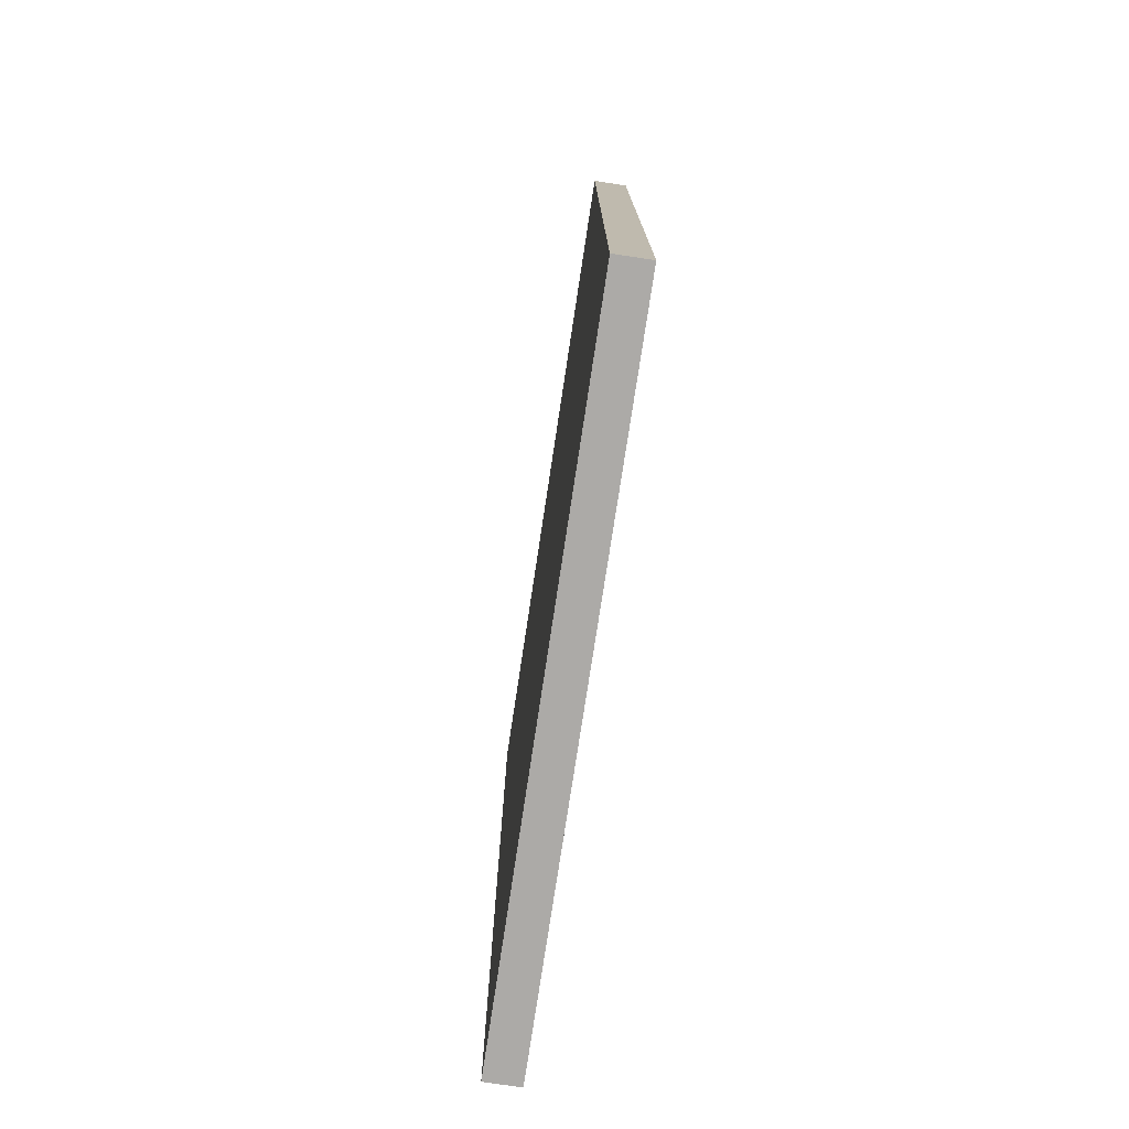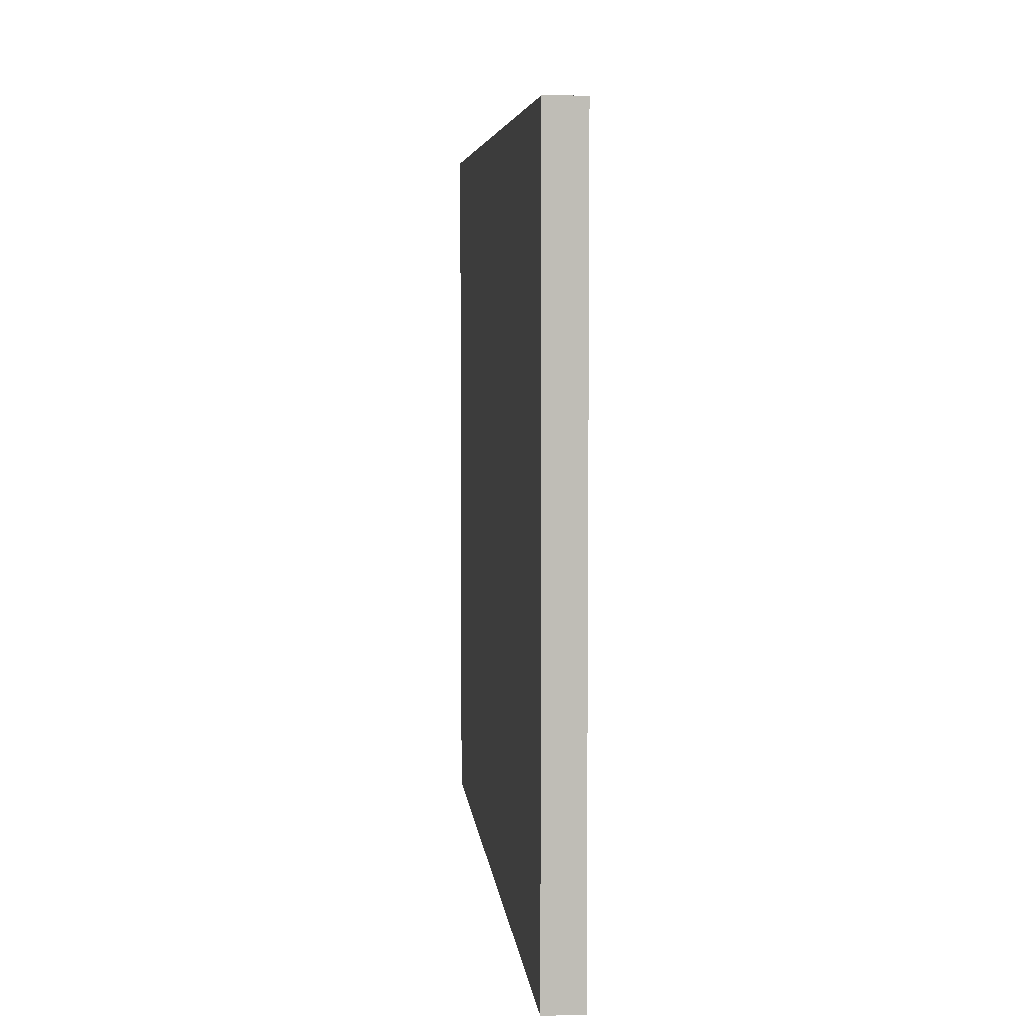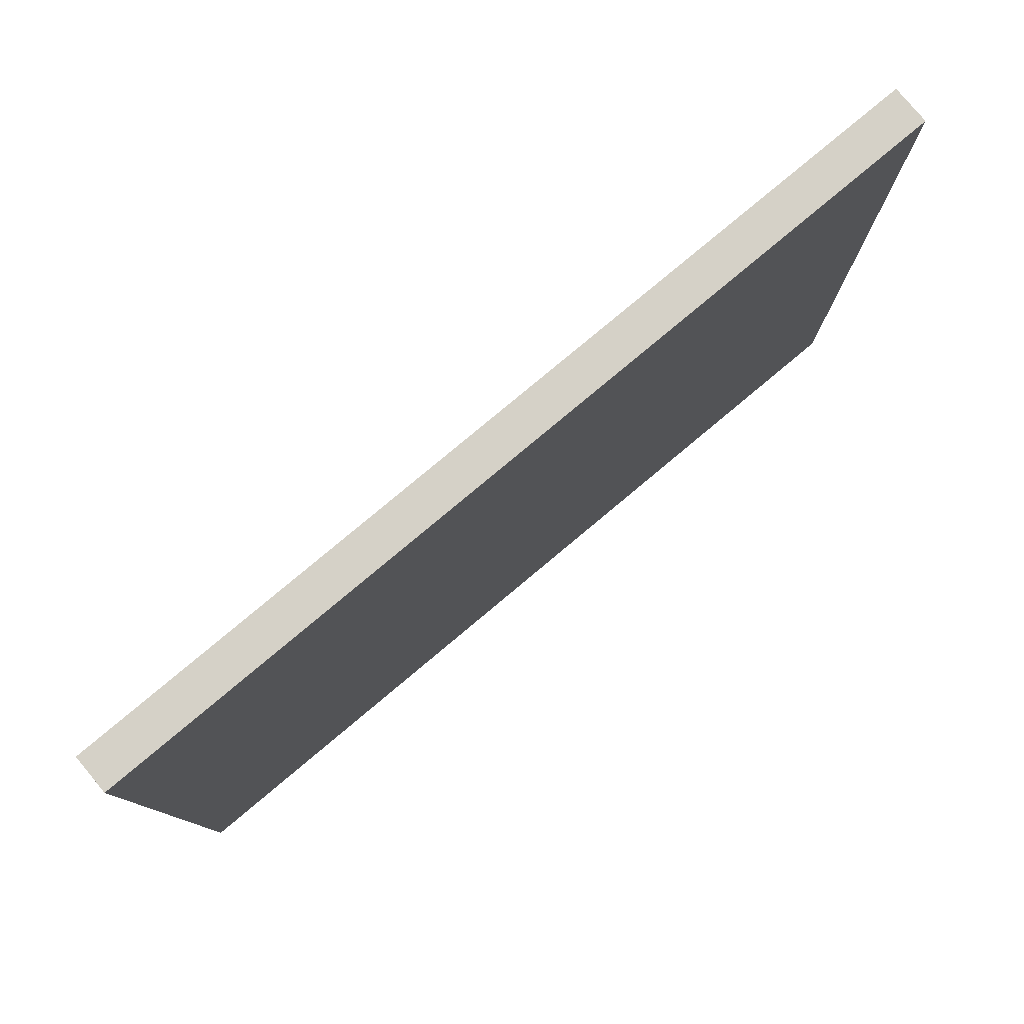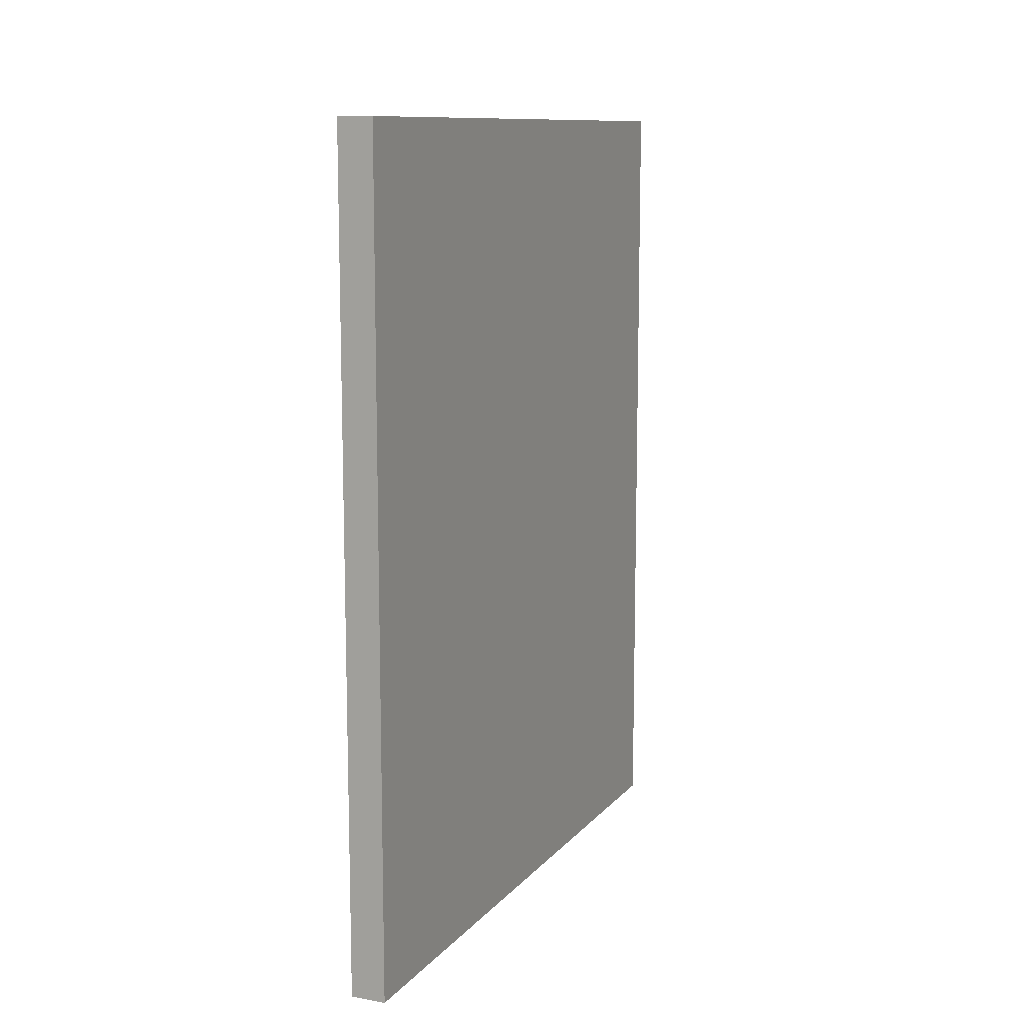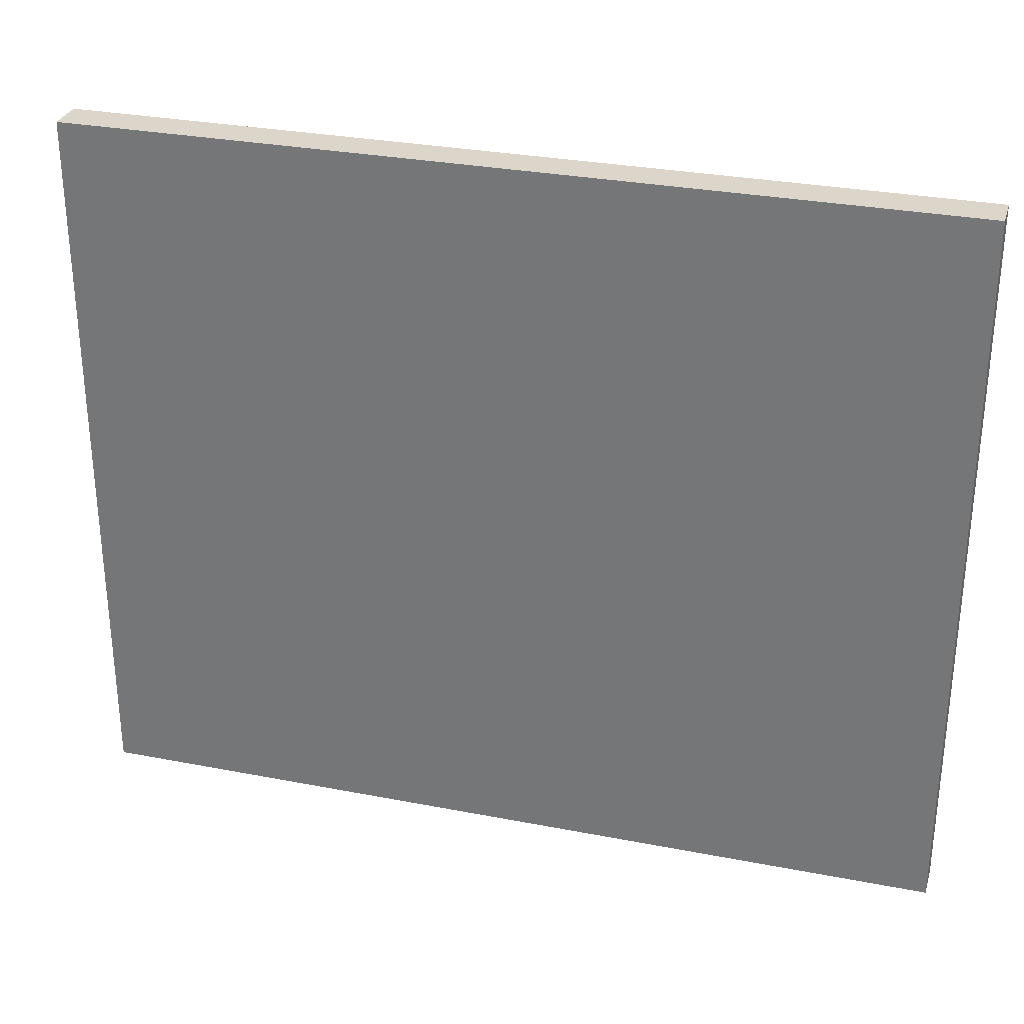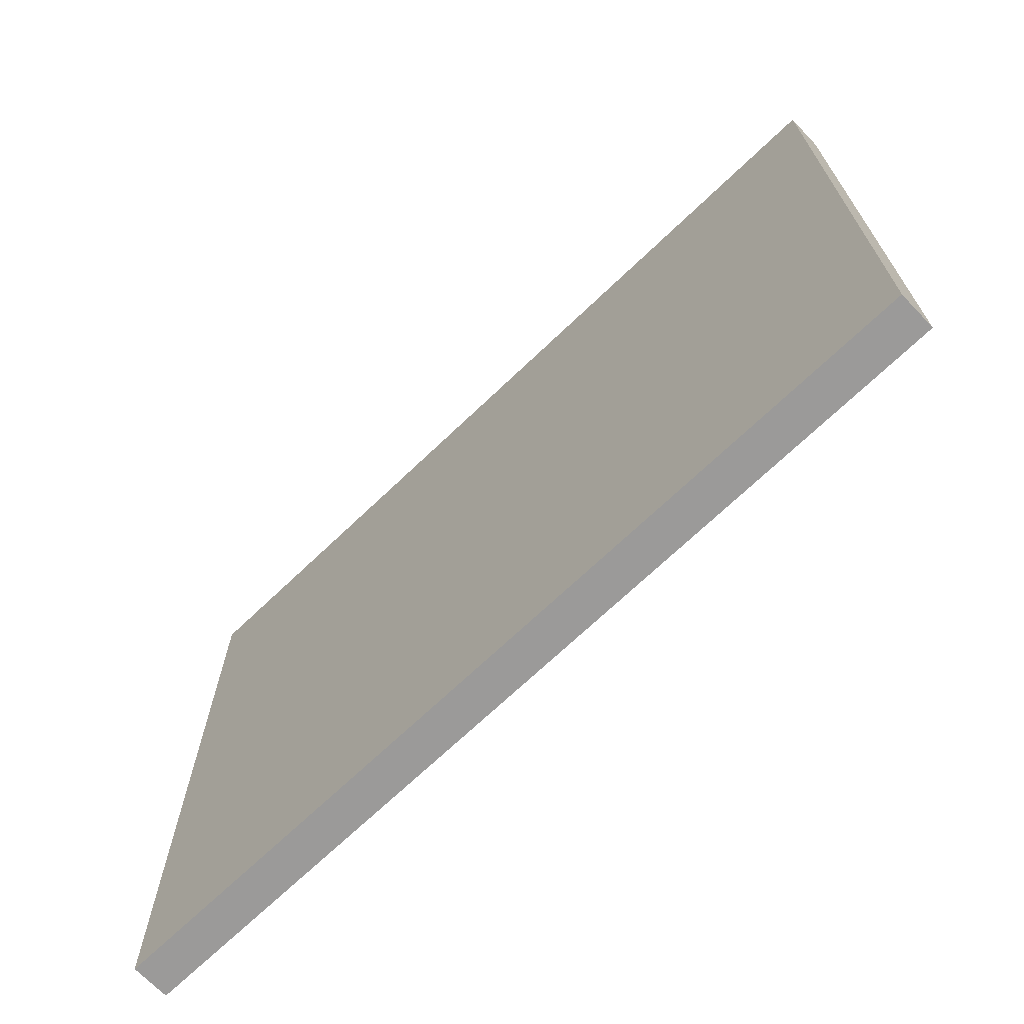
<metadata>
{"format":"obj","ext":"obj","renderer":"f3d","projection":"perspective","resolution":1024,"background":"white","views":[{"elev":-76.1,"azim":-8.6,"up":"+Y"},{"elev":5.4,"azim":174.6,"up":"+Z"},{"elev":79.4,"azim":-129.9,"up":"+Z"},{"elev":11.0,"azim":23.6,"up":"+Y"},{"elev":30.1,"azim":105.8,"up":"+Z"},{"elev":-69.5,"azim":133.8,"up":"+Z"}]}
</metadata>
<code>
g pb_Mesh214978
v -6 -39 6
v -8 -39 6
v -6 8 6
v -8 8 6
v -8 -39 6
v -8 -39 -8
v -8 8 6
v -8 8 -8
v -8 -39 -33
v -6 -39 -33
v -8 8 -33
v -6 8 -33
v -6 -39 -8
v -6 -39 6
v -6 8 -8
v -6 8 6
v -6 8 6
v -8 8 6
v -6 8 -8
v -8 8 -8
v -6 -39 -8
v -8 -39 -8
v -6 -39 6
v -8 -39 6
v -8 -39 -33
v -6 -39 -33
v -8 8 -33
v -8 -39 -33
v -6 -39 -33
v -6 8 -33
v -6 8 -33
v -8 8 -33
g pb_Mesh214978_0
f 3 2 1
f 3 4 2
f 7 6 5
f 7 8 6
f 11 10 9
f 11 12 10
f 15 14 13
f 15 16 14
f 19 18 17
f 19 20 18
f 23 22 21
f 23 24 22
f 25 21 22
f 25 26 21
f 27 6 8
f 27 28 6
f 29 15 13
f 29 30 15
f 31 20 19
f 31 32 20

</code>
